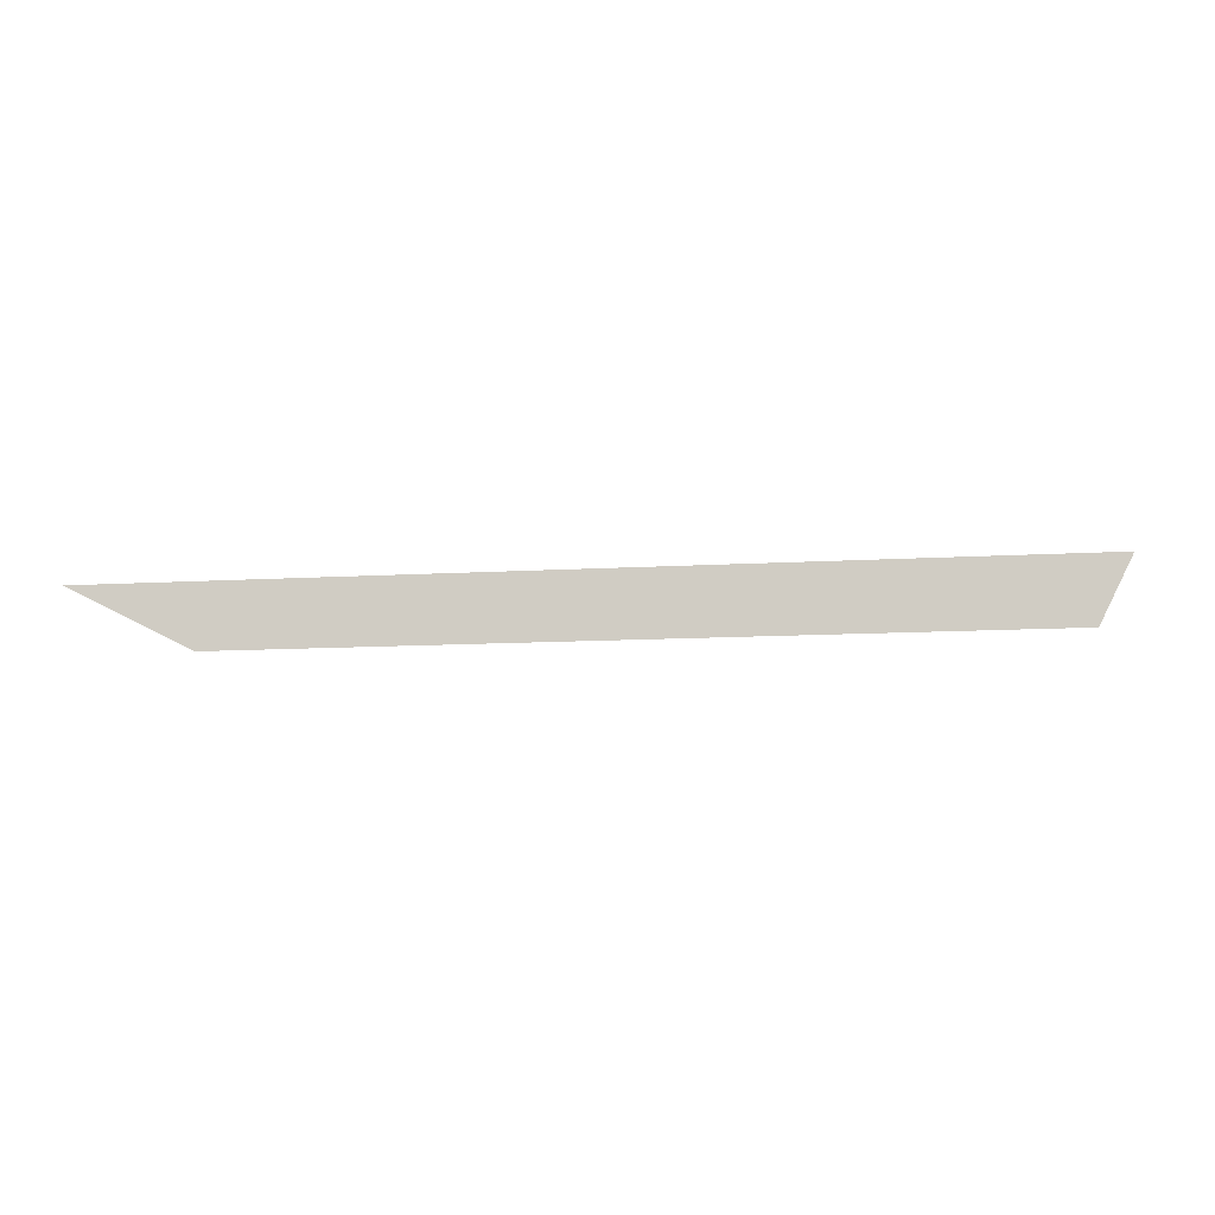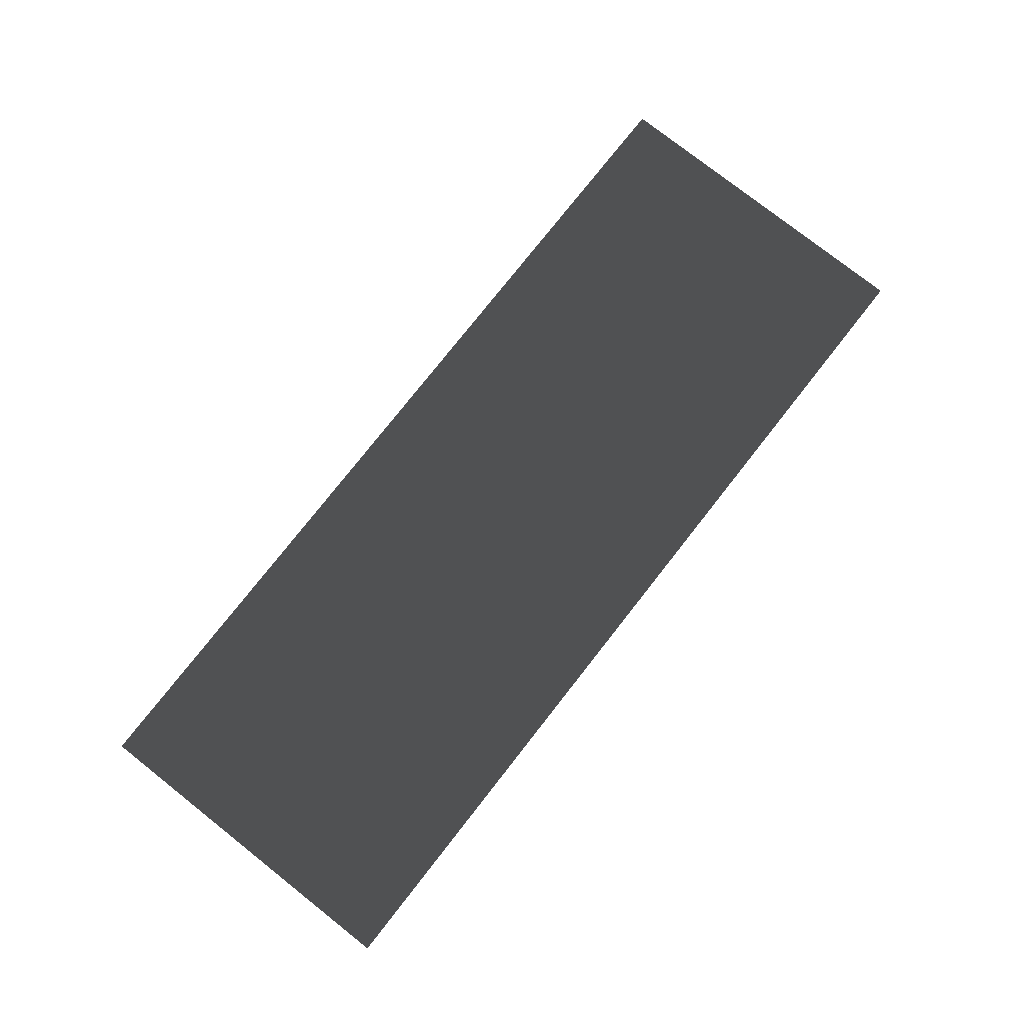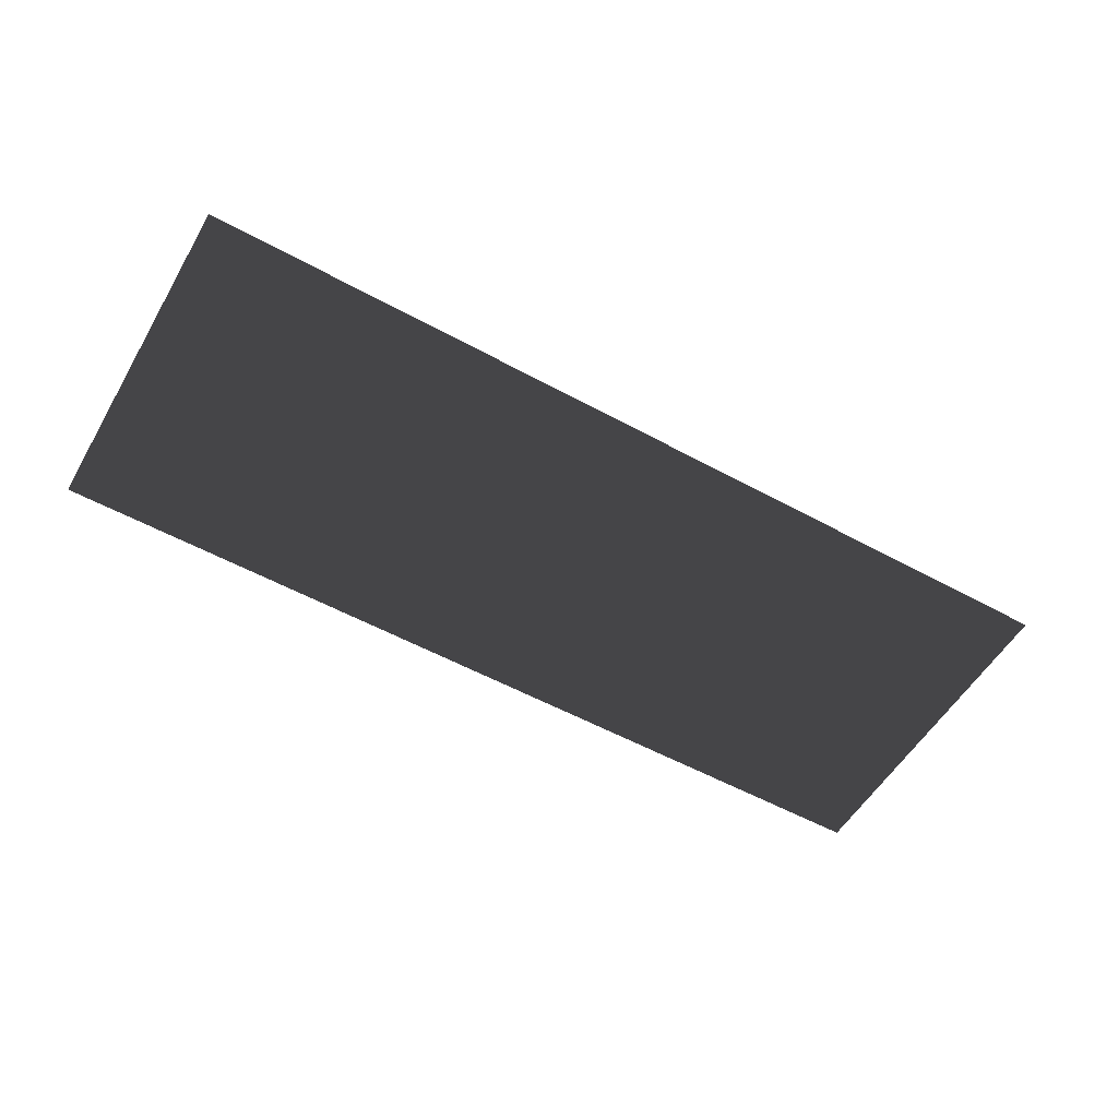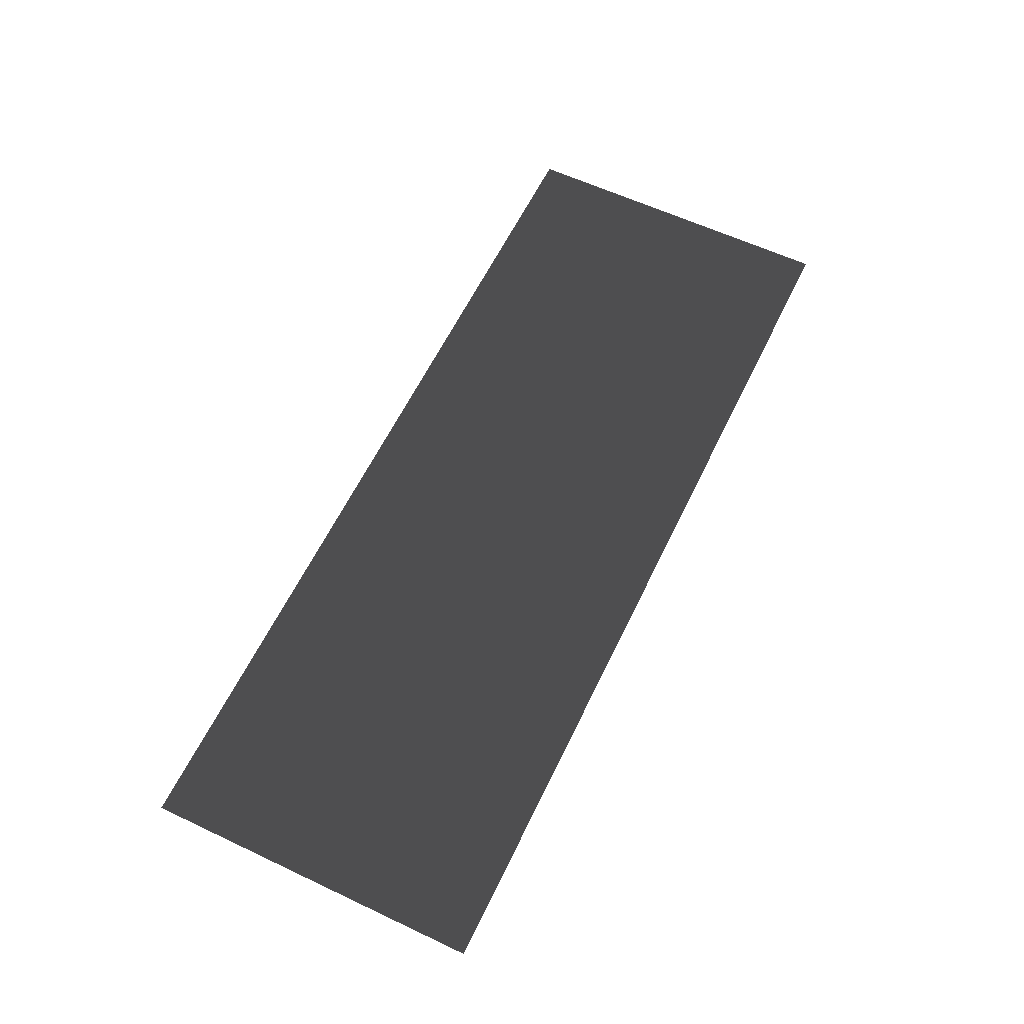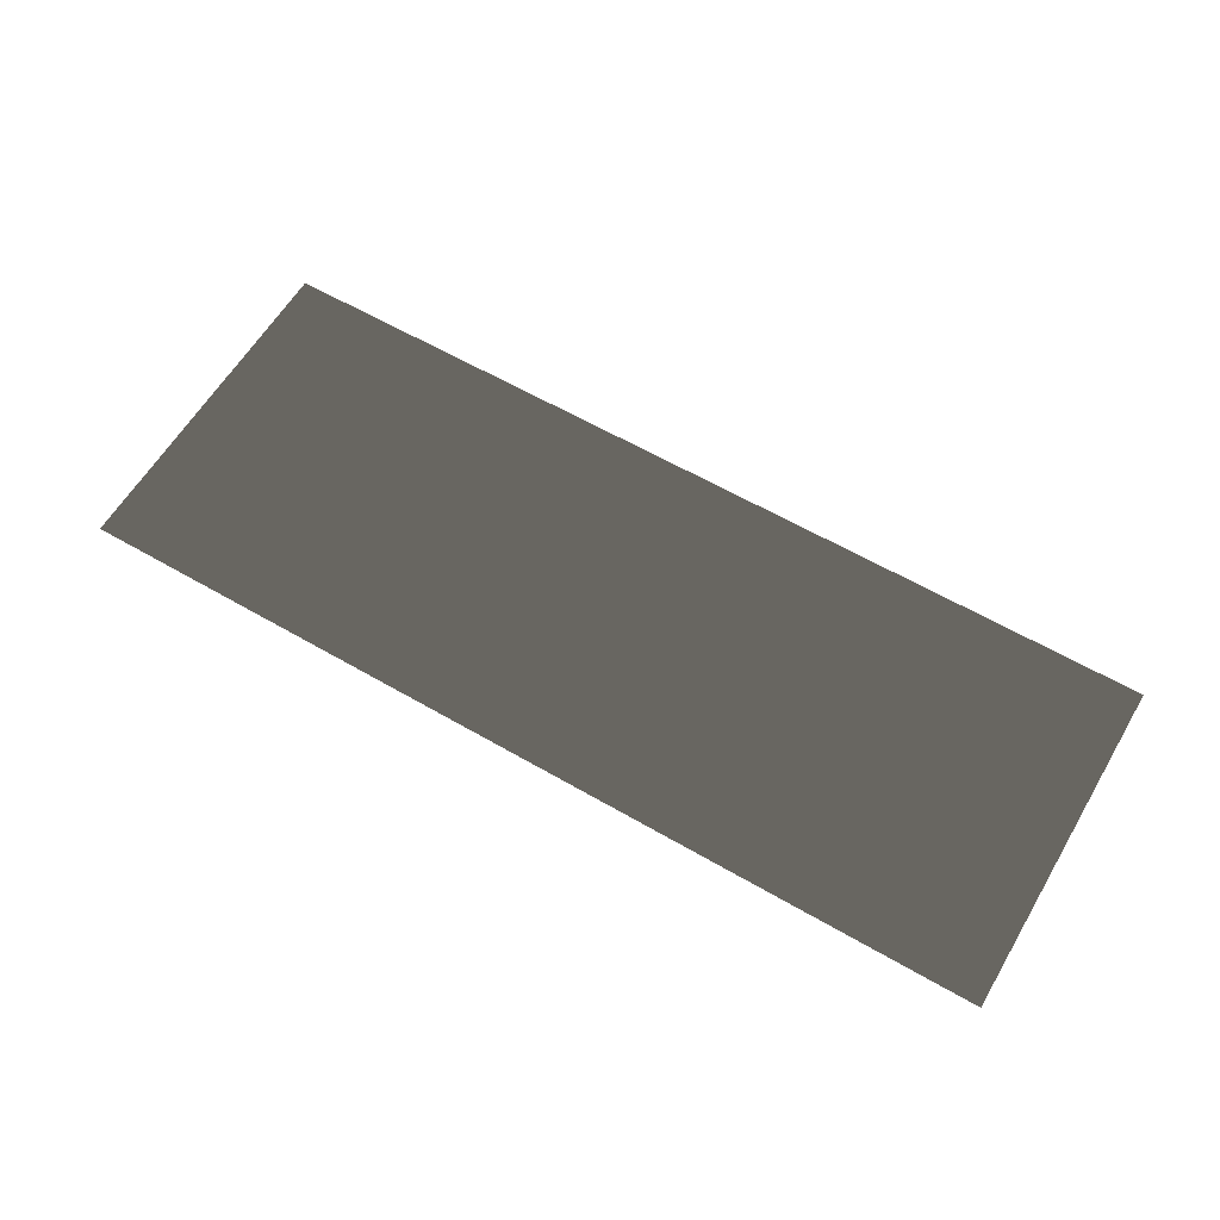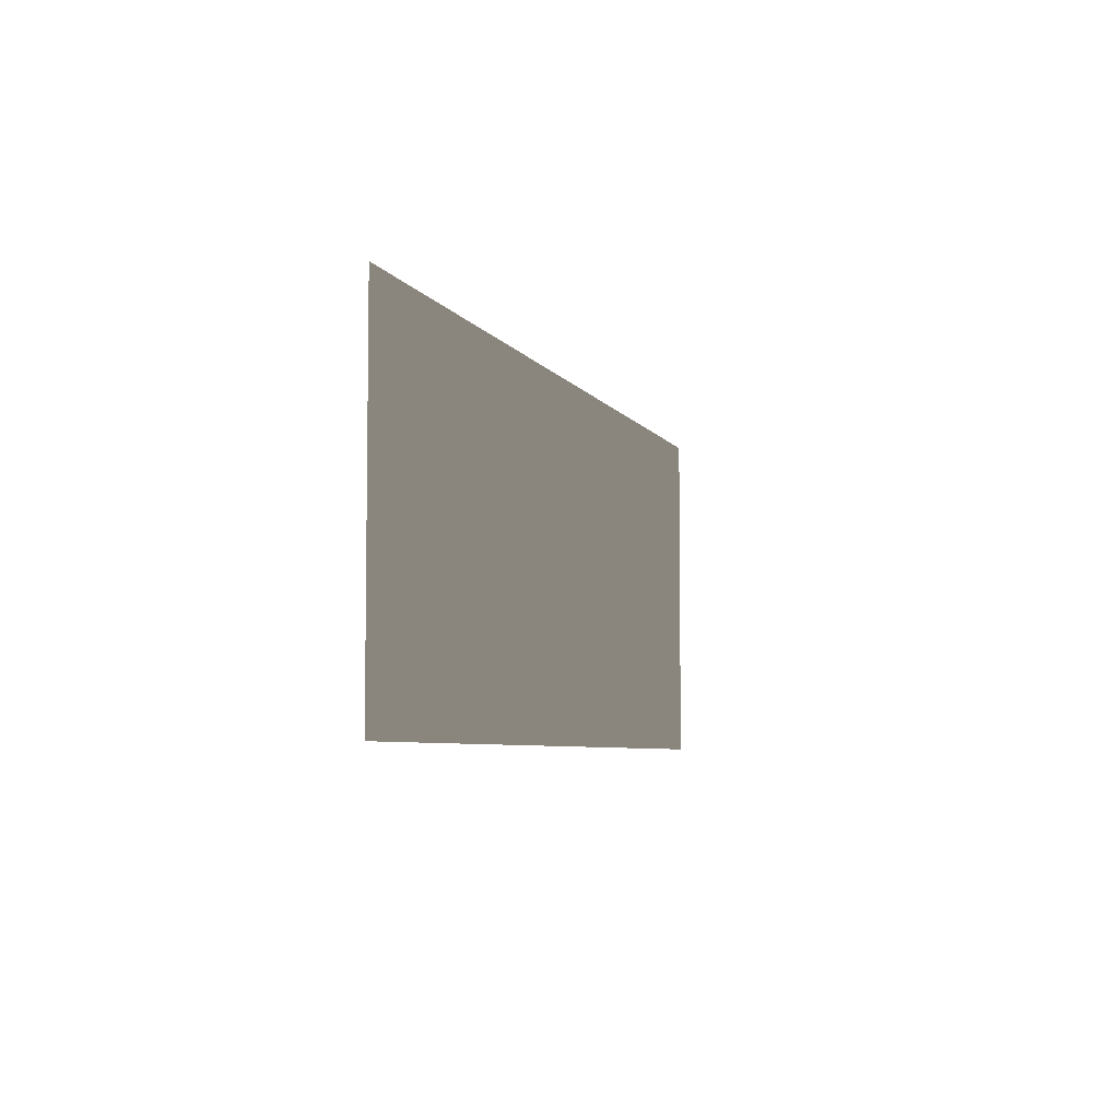
<metadata>
{"format":"obj","ext":"obj","renderer":"f3d","projection":"perspective","resolution":1024,"background":"white","views":[{"elev":-11.2,"azim":8.5,"up":"+Z"},{"elev":77.8,"azim":128.2,"up":"+Z"},{"elev":-54.7,"azim":149.9,"up":"+Z"},{"elev":60.7,"azim":115.7,"up":"+Z"},{"elev":60.8,"azim":30.6,"up":"+Z"},{"elev":-5.6,"azim":-72.9,"up":"+Y"}]}
</metadata>
<code>
v 0.4597 0.1696 0.006156
v 0.4597 -0.1696 0.006156
v -0.4597 -0.1696 0.006156
v -0.4597 0.1696 0.006156
g Platform_for_grass(Clone)_35620_699
f 1 3 2
f 1 4 3

</code>
